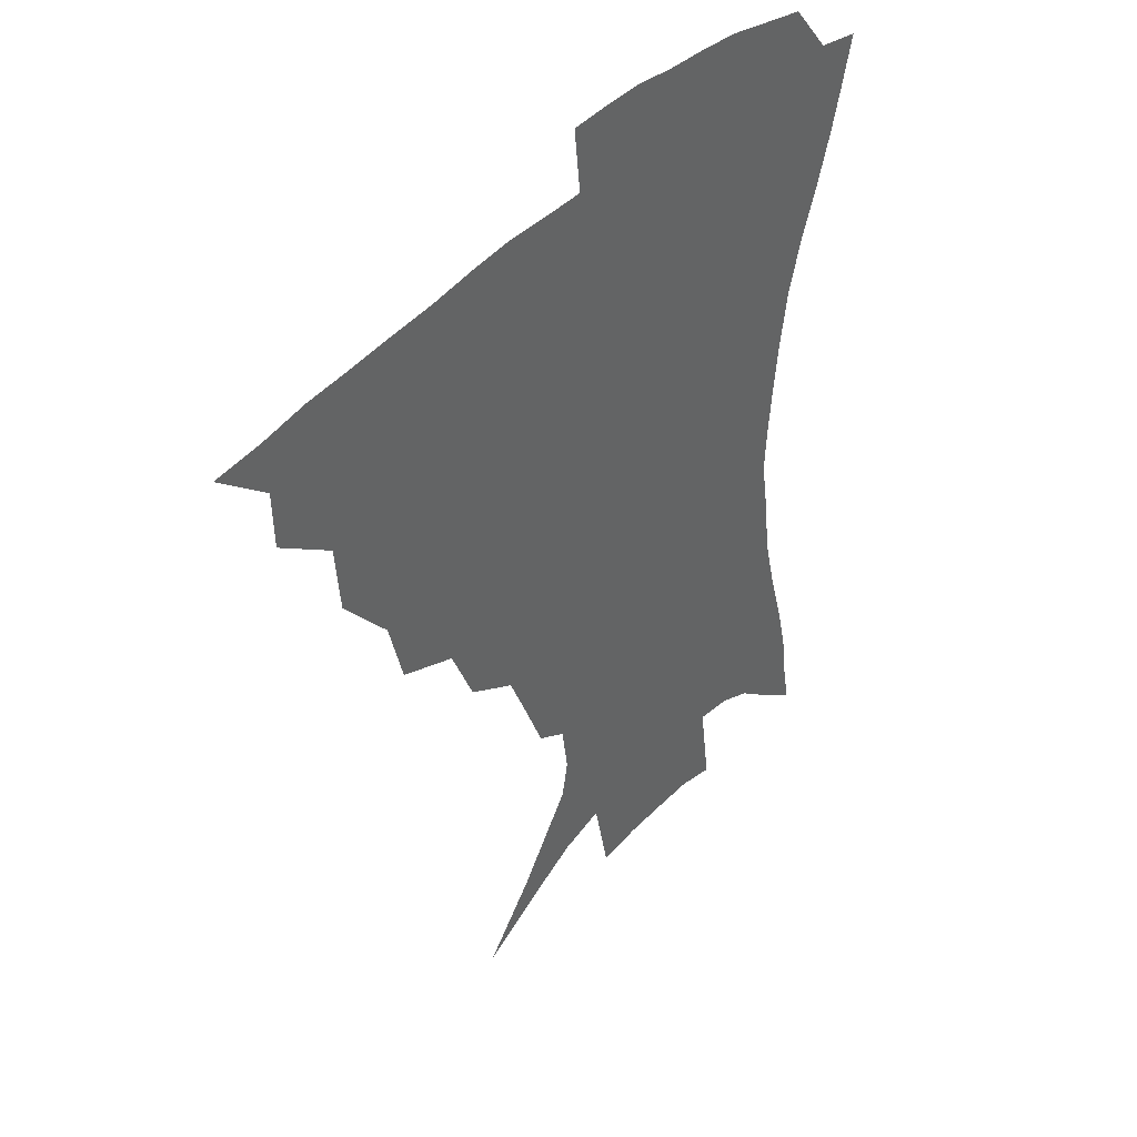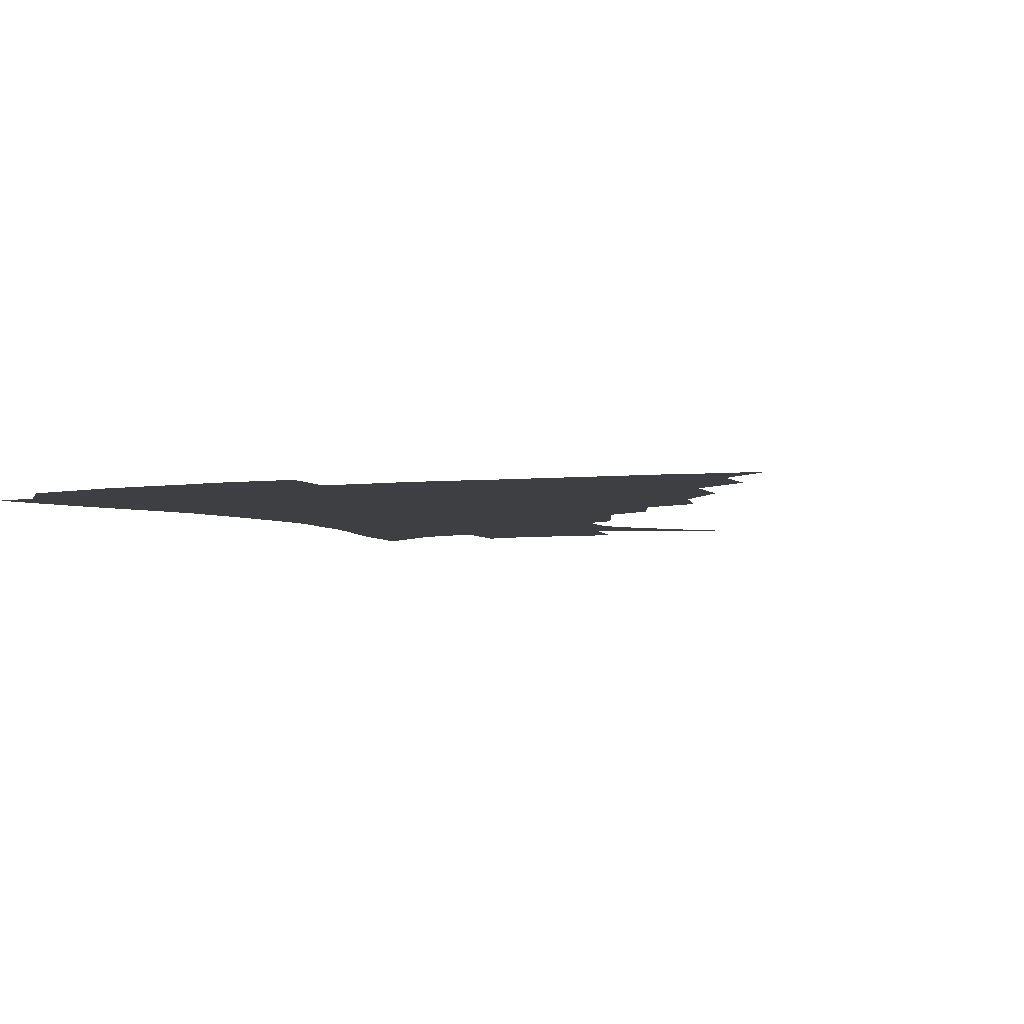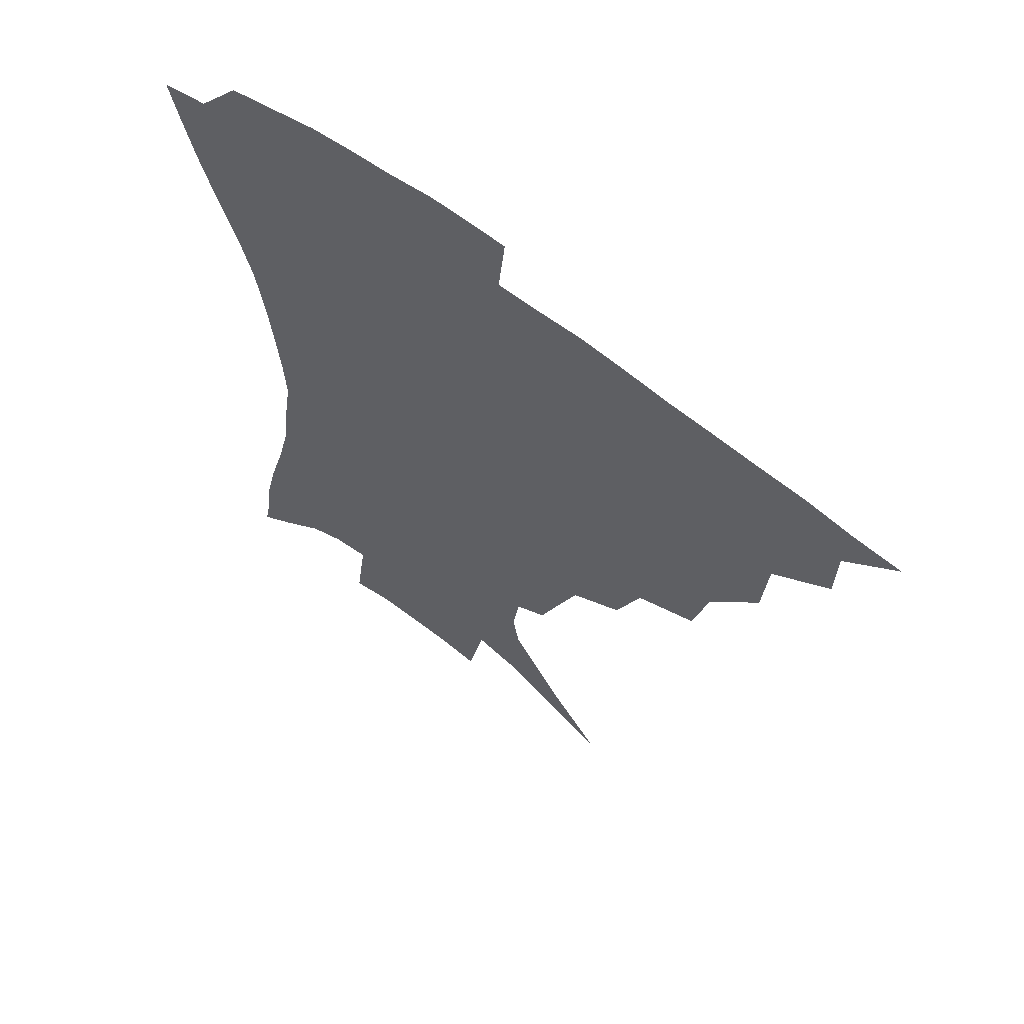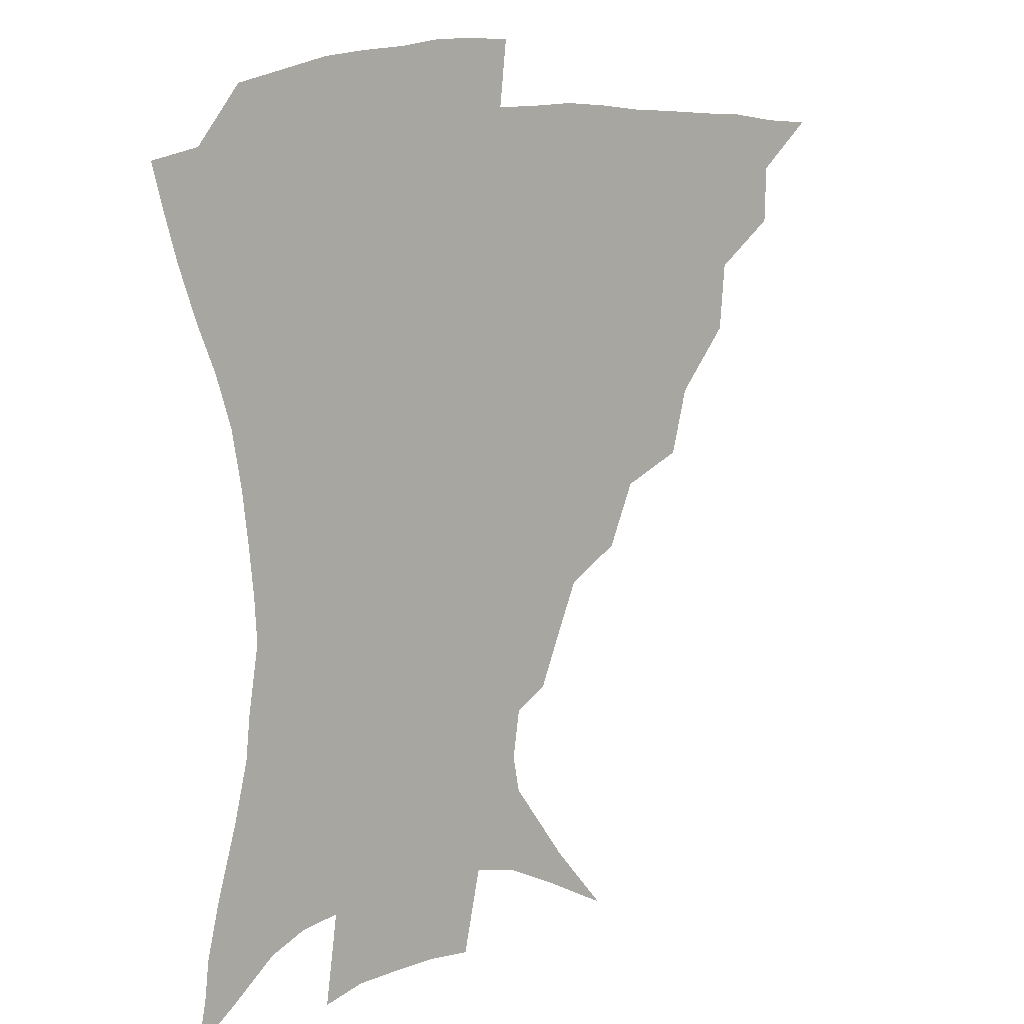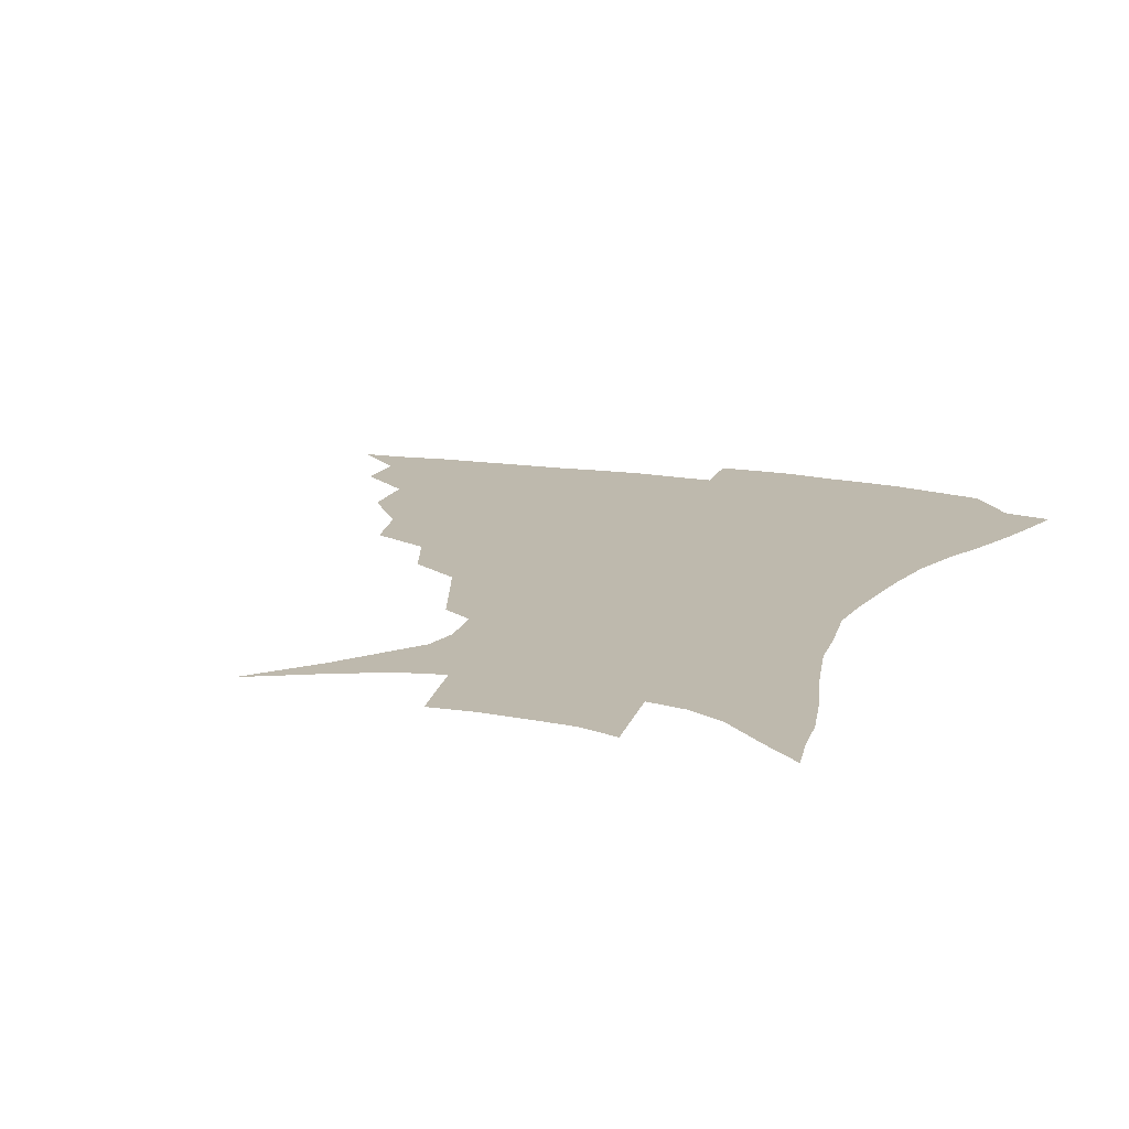
<metadata>
{"format":"obj","ext":"obj","renderer":"f3d","projection":"perspective","resolution":1024,"background":"white","views":[{"elev":42.8,"azim":-50.9,"up":"+Y"},{"elev":-3.9,"azim":-156.2,"up":"+Z"},{"elev":62.3,"azim":-141.5,"up":"+Y"},{"elev":11.5,"azim":140.5,"up":"+Y"},{"elev":15.1,"azim":22.2,"up":"+Z"}]}
</metadata>
<code>
v 435 387.1 0
v 453.1 353.2 0
v 452.6 371.6 0
v 451.2 388.2 0
v 474.2 316.6 0
v 472.4 338.5 0
v 470.9 356.9 0
v 468.8 373.3 0
v 467.3 390.6 0
v 496 274.6 0
v 490.6 296.1 0
v 491.4 325.8 0
v 489.1 343.5 0
v 486.7 359.3 0
v 484.7 375.3 0
v 483.4 391.4 0
v 524.5 245.3 0
v 516 265.8 0
v 510.8 289.5 0
v 509.5 314.9 0
v 506.5 330.3 0
v 504.3 346 0
v 502.5 361.3 0
v 500.9 376.4 0
v 499.1 392.5 0
v 555.3 200.5 0
v 549.4 215.4 0
v 541.6 234.8 0
v 533.7 258.8 0
v 528.5 280.9 0
v 525.1 299.6 0
v 523.5 319.2 0
v 521.2 333.7 0
v 519.1 348.1 0
v 517.4 362.8 0
v 516 377.8 0
v 514.6 393.3 0
v 529.5 117 0
v 547.4 138.8 0
v 566.1 165.8 0
v 568.2 177.8 0
v 566 193.8 0
v 561.1 210.4 0
v 555.3 229.6 0
v 549.4 245.9 0
v 544.2 270.8 0
v 540.8 287.6 0
v 538.4 304.9 0
v 537 321.6 0
v 535.4 335.9 0
v 533.4 349.7 0
v 532.1 364.1 0
v 531.1 378.9 0
v 529.8 395 0
v 551.4 129.1 0
v 567.1 152.5 0
v 574.7 169.7 0
v 575 186.6 0
v 572.2 206.2 0
v 567.9 222.6 0
v 563.3 236.1 0
v 558.9 258.1 0
v 555.3 275.4 0
v 553.1 293.3 0
v 551.8 309.9 0
v 550.6 324.4 0
v 549.7 337.7 0
v 548.7 351.4 0
v 546.7 365.2 0
v 546.2 379.4 0
v 544.6 396 0
v 568.4 137.6 0
v 580.5 160.3 0
v 583.1 176.5 0
v 582.1 195.1 0
v 579.7 213.6 0
v 575.8 229 0
v 572.2 245.3 0
v 569.3 265.6 0
v 566.9 282 0
v 565.4 297.3 0
v 564.3 311.6 0
v 563.2 324.8 0
v 564.2 340.6 0
v 563 352.7 0
v 562.6 365.6 0
v 560.7 380.1 0
v 559.6 395.5 0
v 583.6 141.4 0
v 590.9 165.3 0
v 591.3 184.1 0
v 589.2 199 0
v 588.1 217.4 0
v 584.1 234.8 0
v 582 250.1 0
v 579.6 271.1 0
v 578.1 283.8 0
v 577.2 299.4 0
v 577.4 315 0
v 576.6 327.4 0
v 576.6 340.4 0
v 576.2 353.1 0
v 575.9 366.1 0
v 575.2 379.5 0
v 573.8 395.3 0
v 571.5 416.7 0
v 589.4 113.3 0
v 596.6 147 0
v 599.8 166.2 0
v 599.3 185.2 0
v 598.9 190.6 0
v 595.6 220.8 0
v 593.5 234.1 0
v 591.3 256.5 0
v 590.1 272 0
v 589.5 287.7 0
v 589.1 301.6 0
v 589.4 316.3 0
v 589.8 329.3 0
v 589.6 340.8 0
v 589.9 353.7 0
v 589.5 366.6 0
v 588.6 380.7 0
v 587.1 397.3 0
v 584.6 416.9 0
v 603.9 114.6 0
v 607.6 146.7 0
v 608.9 168.9 0
v 608.1 185.8 0
v 606.7 206.7 0
v 604 224.3 0
v 602.9 239 0
v 601 256.9 0
v 600.5 273.2 0
v 600.4 287.4 0
v 600.5 300.5 0
v 601.1 315.6 0
v 601.7 328.4 0
v 602.7 341.4 0
v 603 353.7 0
v 603.1 366.4 0
v 602.3 380.9 0
v 601.1 396.8 0
v 598.2 416.8 0
v 618.7 114.3 0
v 618.7 146.2 0
v 617.9 169.9 0
v 616.9 189.5 0
v 615.1 207.6 0
v 613.2 222.9 0
v 611.6 242.2 0
v 611.1 256.3 0
v 610.6 273 0
v 611 287.5 0
v 611.9 302 0
v 612.8 315.6 0
v 614.2 329.1 0
v 615.2 341.2 0
v 616.1 353.3 0
v 616.6 366.2 0
v 616.5 380 0
v 615.9 394.7 0
v 612.6 414.7 0
v 633.1 113.7 0
v 630.6 141.4 0
v 627.4 168.1 0
v 625.7 188.7 0
v 623.5 207.6 0
v 621.8 226 0
v 621.3 239.3 0
v 620.4 256.9 0
v 620.6 272 0
v 621.4 287.3 0
v 622.7 300.3 0
v 624.1 314.7 0
v 625.8 328 0
v 627.3 339.8 0
v 629.7 352.8 0
v 630.9 365.1 0
v 630.7 378.7 0
v 630.2 393.3 0
v 626.9 413.5 0
v 646.6 109.9 0
v 642.5 139.9 0
v 637.8 165.2 0
v 634.1 189.8 0
v 632.6 205.7 0
v 631.2 221.8 0
v 630.4 237.4 0
v 630 253.4 0
v 630.5 267.9 0
v 631.5 283.3 0
v 633 298.4 0
v 635 314.8 0
v 637.2 326.1 0
v 639.1 337.6 0
v 642.2 352.1 0
v 643.9 364 0
v 644.8 376.8 0
v 645.4 390.1 0
v 641.4 411.8 0
v 655.3 137.7 0
v 649 160.6 0
v 644.6 183.1 0
v 641.9 201.8 0
v 639.9 219.6 0
v 639.4 234.4 0
v 639.4 249.3 0
v 640.3 262.6 0
v 641 280.5 0
v 642.8 296.9 0
v 645.4 310.4 0
v 648.2 324.2 0
v 651.2 336.7 0
v 654.1 349.9 0
v 656.5 362.5 0
v 658.2 375.3 0
v 658.9 389 0
v 656.9 408.1 0
v 667.4 132.1 0
v 661.5 152.6 0
v 655.6 175.9 0
v 653.3 192.4 0
v 649.8 212.7 0
v 648.8 228.5 0
v 648.6 243.8 0
v 649.2 258.6 0
v 650.3 275.1 0
v 652.3 291.5 0
v 655.3 304.9 0
v 658.5 321.4 0
v 662.4 333.3 0
v 666 347.6 0
v 669.2 360.3 0
v 671.8 373.4 0
v 672.7 388.2 0
v 672.7 404.3 0
v 682.1 119.4 0
v 675.7 140.8 0
v 669 164 0
v 665.3 182.5 0
v 661 202.7 0
v 659.5 218.3 0
v 659.5 232.4 0
v 658.7 250 0
v 659.3 267.7 0
v 661.7 282.3 0
v 664.6 298 0
v 668 315 0
v 673.1 327.3 0
v 677.5 343.8 0
v 682.1 356.9 0
v 685.5 371.1 0
v 687.1 386.2 0
v 695.4 108.7 0
v 692.5 123.8 0
v 691 136.7 0
v 686.6 155.3 0
v 680.1 178.2 0
v 675.4 198.1 0
v 673.9 212.6 0
v 670.4 234.6 0
v 671.2 249.3 0
v 672.7 265.1 0
v 674.7 283 0
v 677.9 302 0
v 683 319.1 0
v 689 334.8 0
v 695 352.8 0
v 699.3 368.3 0
v 703 382.8 0
v 721 391 0
f 3 4 1
f 6 7 2
f 2 7 3
f 7 8 3
f 3 8 4
f 8 9 4
f 11 12 5
f 5 12 6
f 12 13 6
f 6 13 7
f 13 14 7
f 7 14 8
f 14 15 8
f 8 15 9
f 15 16 9
f 18 19 10
f 10 19 11
f 19 20 11
f 11 20 12
f 20 21 12
f 12 21 13
f 21 22 13
f 13 22 14
f 22 23 14
f 14 23 15
f 23 24 15
f 15 24 16
f 24 25 16
f 28 29 17
f 17 29 18
f 29 30 18
f 18 30 19
f 30 31 19
f 19 31 20
f 31 32 20
f 20 32 21
f 32 33 21
f 21 33 22
f 33 34 22
f 22 34 23
f 34 35 23
f 23 35 24
f 35 36 24
f 24 36 25
f 36 37 25
f 42 43 26
f 26 43 27
f 43 44 27
f 27 44 28
f 44 45 28
f 28 45 29
f 45 46 29
f 29 46 30
f 46 47 30
f 30 47 31
f 47 48 31
f 31 48 32
f 48 49 32
f 32 49 33
f 49 50 33
f 33 50 34
f 50 51 34
f 34 51 35
f 51 52 35
f 35 52 36
f 52 53 36
f 36 53 37
f 53 54 37
f 38 55 39
f 55 56 39
f 39 56 40
f 56 57 40
f 40 57 41
f 57 58 41
f 41 58 42
f 58 59 42
f 42 59 43
f 59 60 43
f 43 60 44
f 60 61 44
f 44 61 45
f 61 62 45
f 45 62 46
f 62 63 46
f 46 63 47
f 63 64 47
f 47 64 48
f 64 65 48
f 48 65 49
f 65 66 49
f 49 66 50
f 66 67 50
f 50 67 51
f 67 68 51
f 51 68 52
f 68 69 52
f 52 69 53
f 69 70 53
f 53 70 54
f 70 71 54
f 55 72 56
f 72 73 56
f 56 73 57
f 73 74 57
f 57 74 58
f 74 75 58
f 58 75 59
f 75 76 59
f 59 76 60
f 76 77 60
f 60 77 61
f 77 78 61
f 61 78 62
f 78 79 62
f 62 79 63
f 79 80 63
f 63 80 64
f 80 81 64
f 64 81 65
f 81 82 65
f 65 82 66
f 82 83 66
f 66 83 67
f 83 84 67
f 67 84 68
f 84 85 68
f 68 85 69
f 85 86 69
f 69 86 70
f 86 87 70
f 70 87 71
f 87 88 71
f 72 89 73
f 89 90 73
f 73 90 74
f 90 91 74
f 74 91 75
f 91 92 75
f 75 92 76
f 92 93 76
f 76 93 77
f 93 94 77
f 77 94 78
f 94 95 78
f 78 95 79
f 95 96 79
f 79 96 80
f 96 97 80
f 80 97 81
f 97 98 81
f 81 98 82
f 98 99 82
f 82 99 83
f 99 100 83
f 83 100 84
f 100 101 84
f 84 101 85
f 101 102 85
f 85 102 86
f 102 103 86
f 86 103 87
f 103 104 87
f 87 104 88
f 104 105 88
f 107 108 89
f 89 108 90
f 108 109 90
f 90 109 91
f 109 110 91
f 91 110 92
f 110 111 92
f 92 111 93
f 111 112 93
f 93 112 94
f 112 113 94
f 94 113 95
f 113 114 95
f 95 114 96
f 114 115 96
f 96 115 97
f 115 116 97
f 97 116 98
f 116 117 98
f 98 117 99
f 117 118 99
f 99 118 100
f 118 119 100
f 100 119 101
f 119 120 101
f 101 120 102
f 120 121 102
f 102 121 103
f 121 122 103
f 103 122 104
f 122 123 104
f 104 123 105
f 123 124 105
f 105 124 106
f 124 125 106
f 107 126 108
f 126 127 108
f 108 127 109
f 127 128 109
f 109 128 110
f 128 129 110
f 110 129 111
f 129 130 111
f 111 130 112
f 130 131 112
f 112 131 113
f 131 132 113
f 113 132 114
f 132 133 114
f 114 133 115
f 133 134 115
f 115 134 116
f 134 135 116
f 116 135 117
f 135 136 117
f 117 136 118
f 136 137 118
f 118 137 119
f 137 138 119
f 119 138 120
f 138 139 120
f 120 139 121
f 139 140 121
f 121 140 122
f 140 141 122
f 122 141 123
f 141 142 123
f 123 142 124
f 142 143 124
f 124 143 125
f 143 144 125
f 126 145 127
f 145 146 127
f 127 146 128
f 146 147 128
f 128 147 129
f 147 148 129
f 129 148 130
f 148 149 130
f 130 149 131
f 149 150 131
f 131 150 132
f 150 151 132
f 132 151 133
f 151 152 133
f 133 152 134
f 152 153 134
f 134 153 135
f 153 154 135
f 135 154 136
f 154 155 136
f 136 155 137
f 155 156 137
f 137 156 138
f 156 157 138
f 138 157 139
f 157 158 139
f 139 158 140
f 158 159 140
f 140 159 141
f 159 160 141
f 141 160 142
f 160 161 142
f 142 161 143
f 161 162 143
f 143 162 144
f 162 163 144
f 145 164 146
f 164 165 146
f 146 165 147
f 165 166 147
f 147 166 148
f 166 167 148
f 148 167 149
f 167 168 149
f 149 168 150
f 168 169 150
f 150 169 151
f 169 170 151
f 151 170 152
f 170 171 152
f 152 171 153
f 171 172 153
f 153 172 154
f 172 173 154
f 154 173 155
f 173 174 155
f 155 174 156
f 174 175 156
f 156 175 157
f 175 176 157
f 157 176 158
f 176 177 158
f 158 177 159
f 177 178 159
f 159 178 160
f 178 179 160
f 160 179 161
f 179 180 161
f 161 180 162
f 180 181 162
f 162 181 163
f 181 182 163
f 164 183 165
f 183 184 165
f 165 184 166
f 184 185 166
f 166 185 167
f 185 186 167
f 167 186 168
f 186 187 168
f 168 187 169
f 187 188 169
f 169 188 170
f 188 189 170
f 170 189 171
f 189 190 171
f 171 190 172
f 190 191 172
f 172 191 173
f 191 192 173
f 173 192 174
f 192 193 174
f 174 193 175
f 193 194 175
f 175 194 176
f 194 195 176
f 176 195 177
f 195 196 177
f 177 196 178
f 196 197 178
f 178 197 179
f 197 198 179
f 179 198 180
f 198 199 180
f 180 199 181
f 199 200 181
f 181 200 182
f 200 201 182
f 184 202 185
f 202 203 185
f 185 203 186
f 203 204 186
f 186 204 187
f 204 205 187
f 187 205 188
f 205 206 188
f 188 206 189
f 206 207 189
f 189 207 190
f 207 208 190
f 190 208 191
f 208 209 191
f 191 209 192
f 209 210 192
f 192 210 193
f 210 211 193
f 193 211 194
f 211 212 194
f 194 212 195
f 212 213 195
f 195 213 196
f 213 214 196
f 196 214 197
f 214 215 197
f 197 215 198
f 215 216 198
f 198 216 199
f 216 217 199
f 199 217 200
f 217 218 200
f 200 218 201
f 218 219 201
f 202 220 203
f 220 221 203
f 203 221 204
f 221 222 204
f 204 222 205
f 222 223 205
f 205 223 206
f 223 224 206
f 206 224 207
f 224 225 207
f 207 225 208
f 225 226 208
f 208 226 209
f 226 227 209
f 209 227 210
f 227 228 210
f 210 228 211
f 228 229 211
f 211 229 212
f 229 230 212
f 212 230 213
f 230 231 213
f 213 231 214
f 231 232 214
f 214 232 215
f 232 233 215
f 215 233 216
f 233 234 216
f 216 234 217
f 234 235 217
f 217 235 218
f 235 236 218
f 218 236 219
f 236 237 219
f 220 238 221
f 238 239 221
f 221 239 222
f 239 240 222
f 222 240 223
f 240 241 223
f 223 241 224
f 241 242 224
f 224 242 225
f 242 243 225
f 225 243 226
f 243 244 226
f 226 244 227
f 244 245 227
f 227 245 228
f 245 246 228
f 228 246 229
f 246 247 229
f 229 247 230
f 247 248 230
f 230 248 231
f 248 249 231
f 231 249 232
f 249 250 232
f 232 250 233
f 250 251 233
f 233 251 234
f 251 252 234
f 234 252 235
f 252 253 235
f 235 253 236
f 253 254 236
f 236 254 237
f 238 255 239
f 255 256 239
f 239 256 240
f 256 257 240
f 240 257 241
f 257 258 241
f 241 258 242
f 258 259 242
f 242 259 243
f 259 260 243
f 243 260 244
f 260 261 244
f 244 261 245
f 261 262 245
f 245 262 246
f 262 263 246
f 246 263 247
f 263 264 247
f 247 264 248
f 264 265 248
f 248 265 249
f 265 266 249
f 249 266 250
f 266 267 250
f 250 267 251
f 267 268 251
f 251 268 252
f 268 269 252
f 252 269 253
f 269 270 253
f 253 270 254
f 270 271 254

</code>
